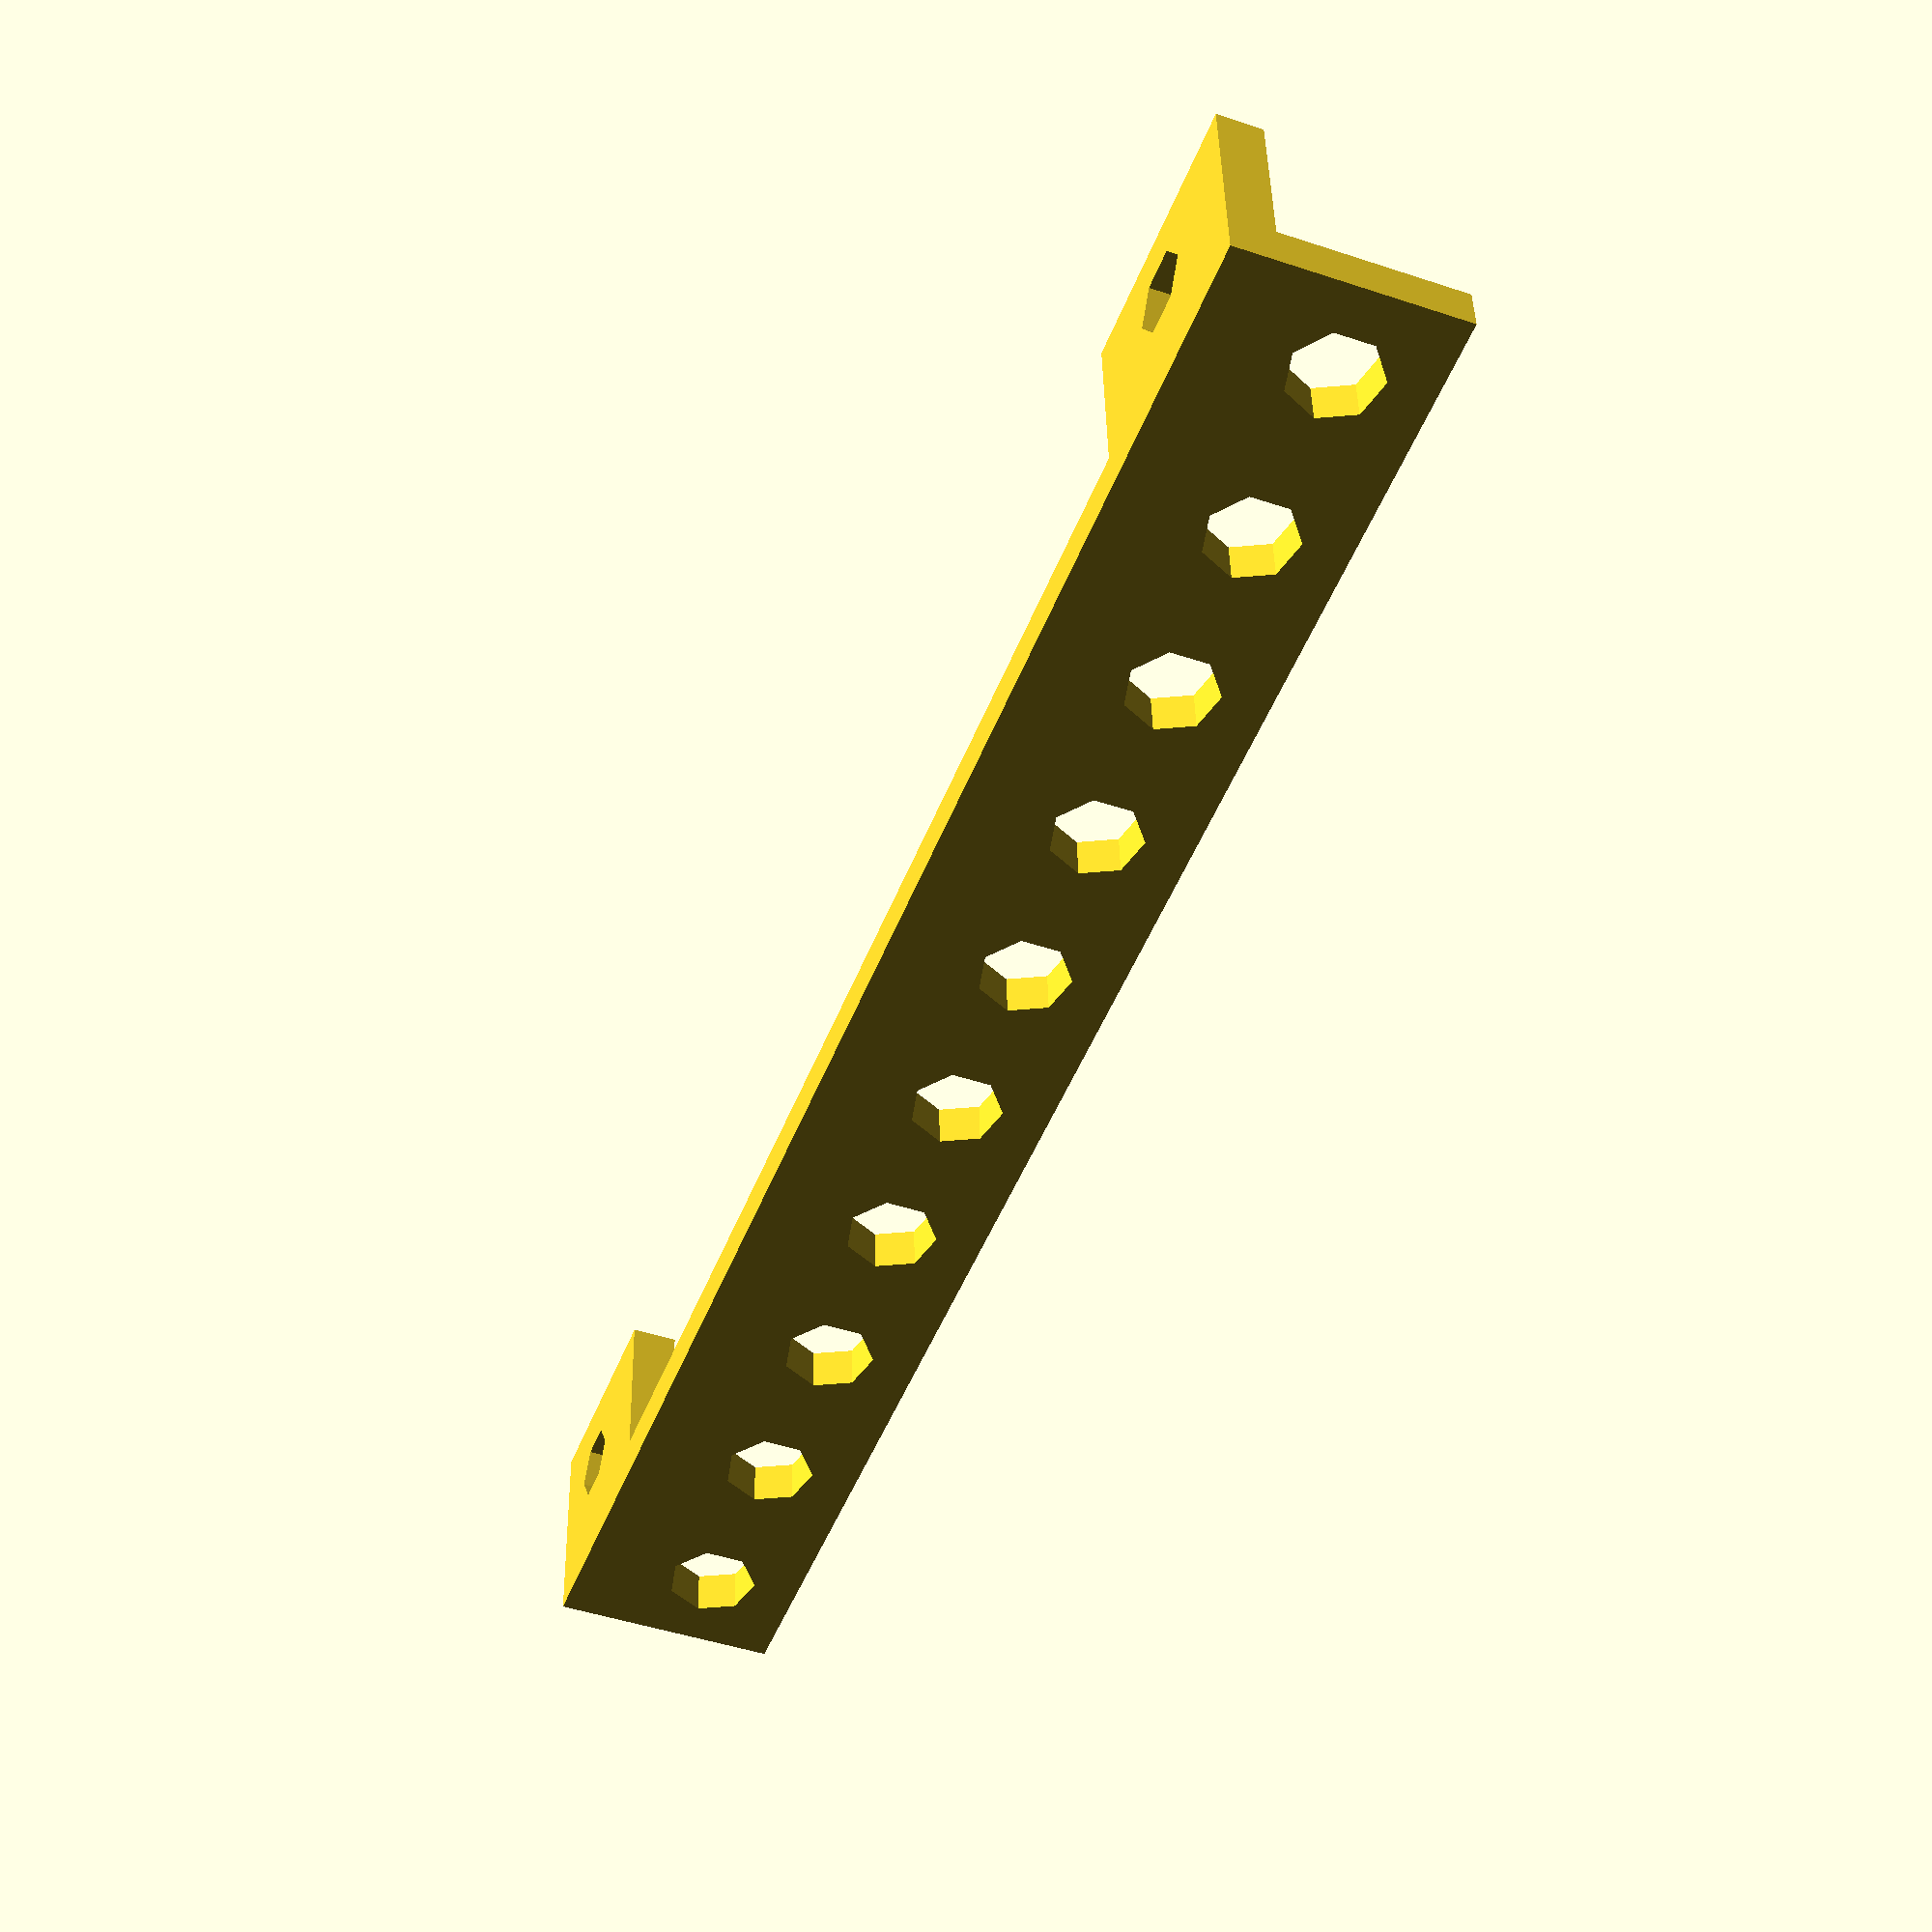
<openscad>
// configuration
space=4;
hole=4;
pad=space / 2;
fixdist=69.85;
fixhole=3.2;

// internal
width=ceil(ceil(fixdist - 2*pad + space) / (hole+space)/2)*2;
assert(width % 2 == 0);
fixhole_center = (width*(hole+space)+pad - fixdist - fixhole)/2;
fixhole_offset = fixhole_center + fixhole + 2*pad;
hollow_width = width*(hole+space) + pad - 2 * fixhole_offset;

difference(){
    
    // full piece
    cube([width*hole + (width-1)*space + 2*pad, 3*pad+fixhole, hole+3*pad]);

    // main cavity
    translate([-1, pad, pad]){
        cube([(hole+space)*width+pad+pad, 28,28]);};

    // low cavity
    translate([fixhole_offset, pad, -pad]){
        cube([hollow_width, 2*(hole+space)+pad, 3*pad]);
    };

    // low plate right hole
    translate([fixhole_center + fixhole / 2, 2*pad + fixhole/2, -pad]){
        cylinder(h=3*pad, r=fixhole/2 + 0.2);
    };

    // low plate left hole
    translate([fixhole_center + fixhole / 2 + fixdist, 2*pad + fixhole/2, -pad]){
        cylinder(h=3*pad, r=fixhole/2);
    };
    
    // vertical plate holes
    translate([0, 0, 2*pad+hole/2]) {   
        rotate([90, 0, 0]) {
                union() {
                    for(i=[0:width-1]) {
                        translate([pad + (hole + space)*i + hole/2, 0, -2*pad]) {
                            cylinder(h=pad*4, r=hole/2);
                        }
                    }
                }
        }
    }
}


</openscad>
<views>
elev=225.9 azim=183.1 roll=291.0 proj=p view=solid
</views>
